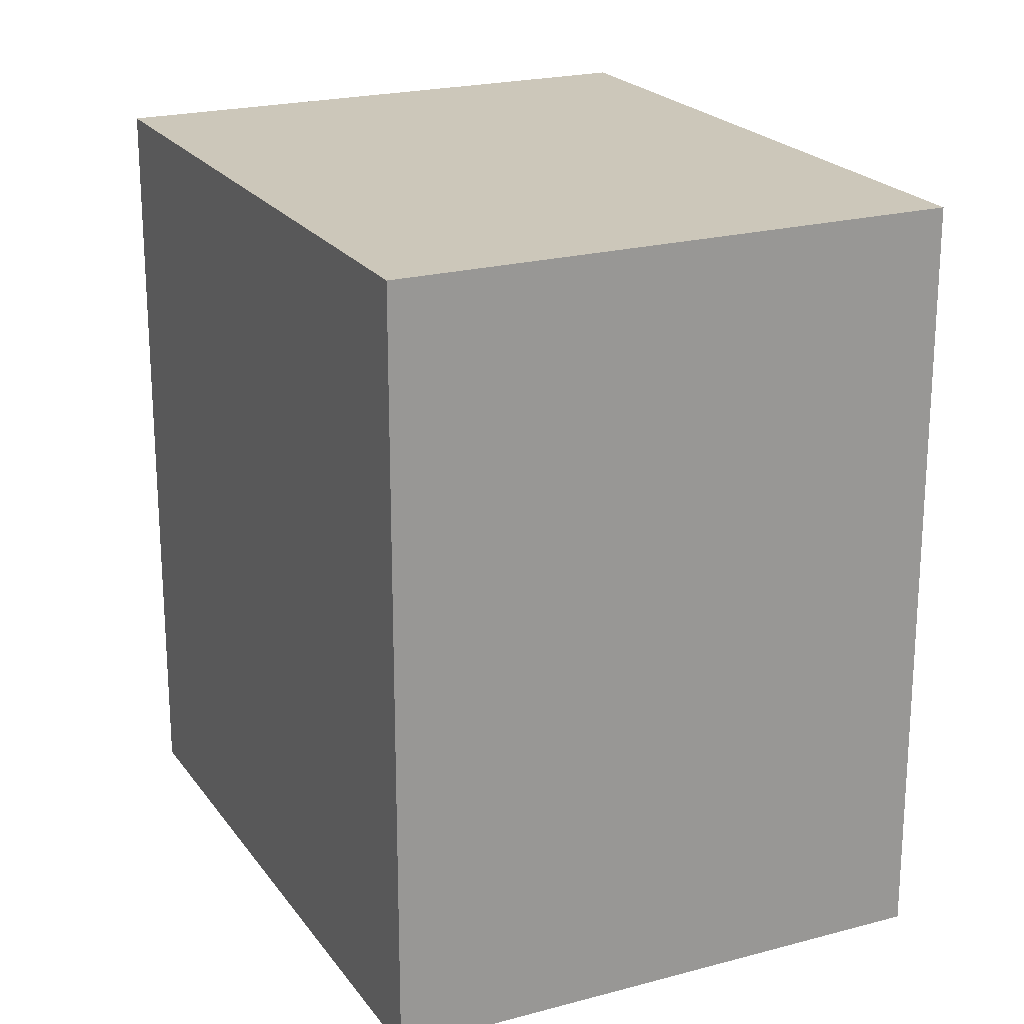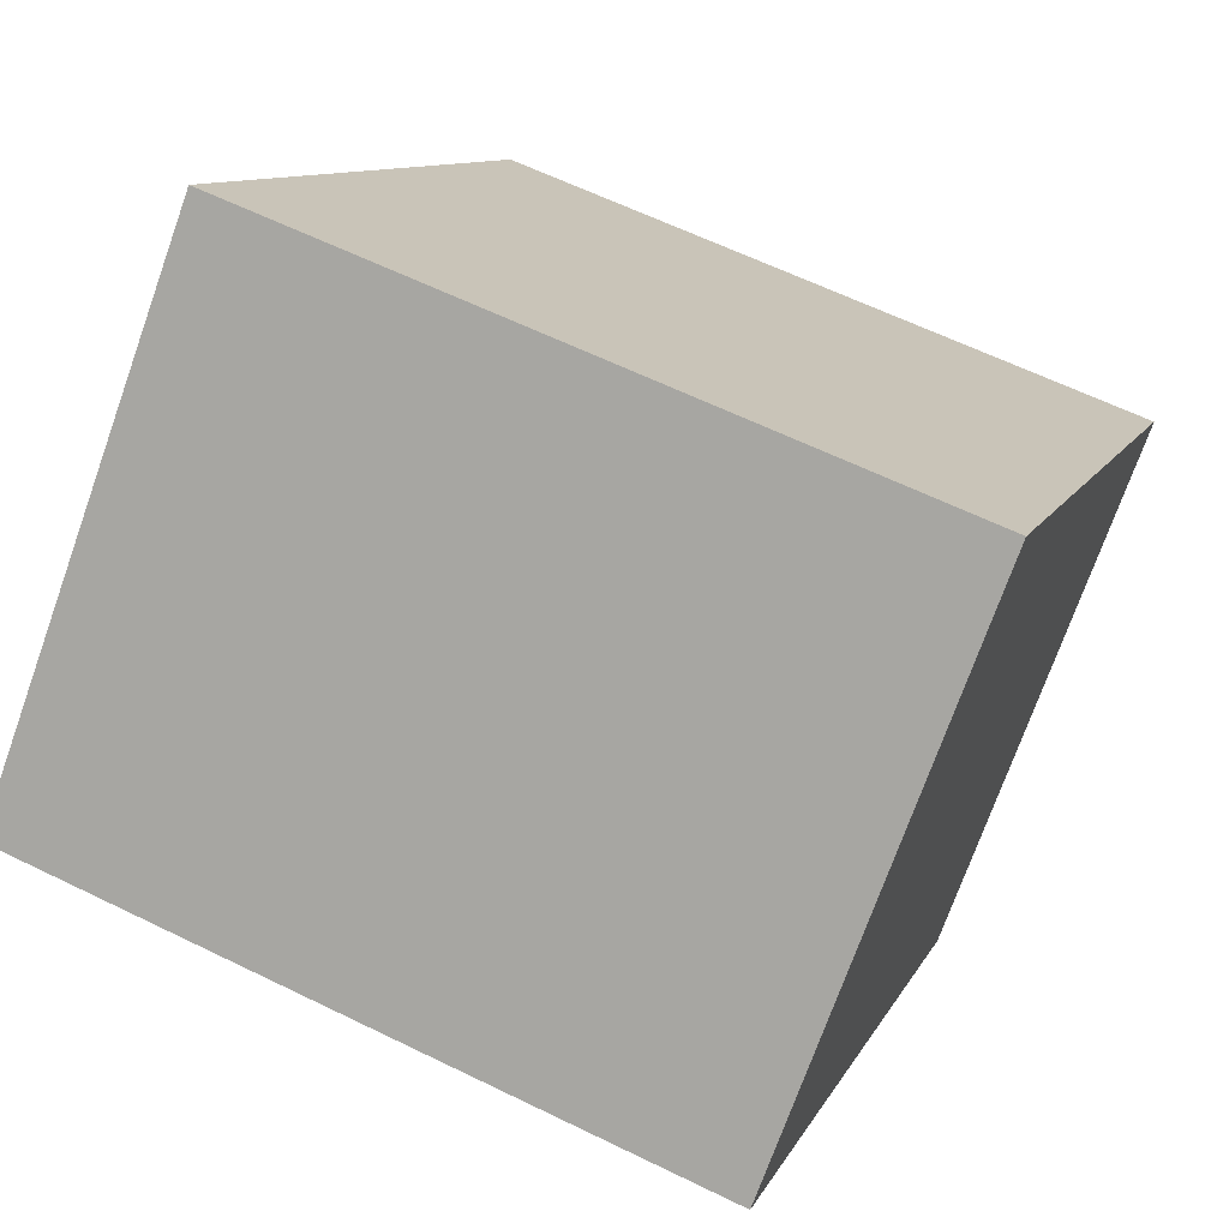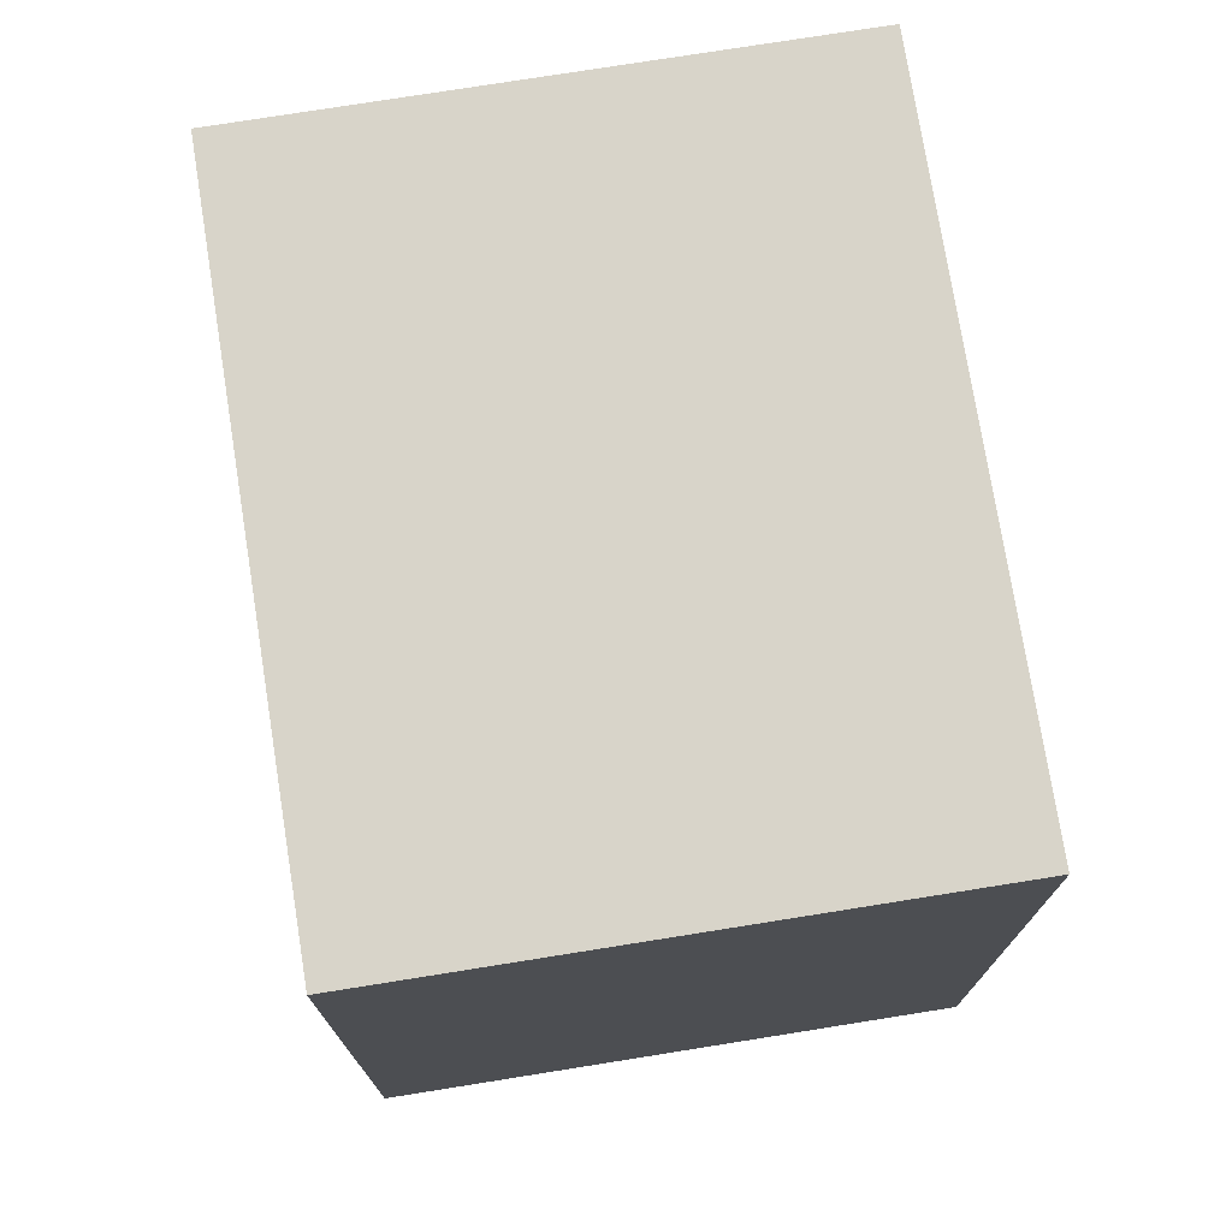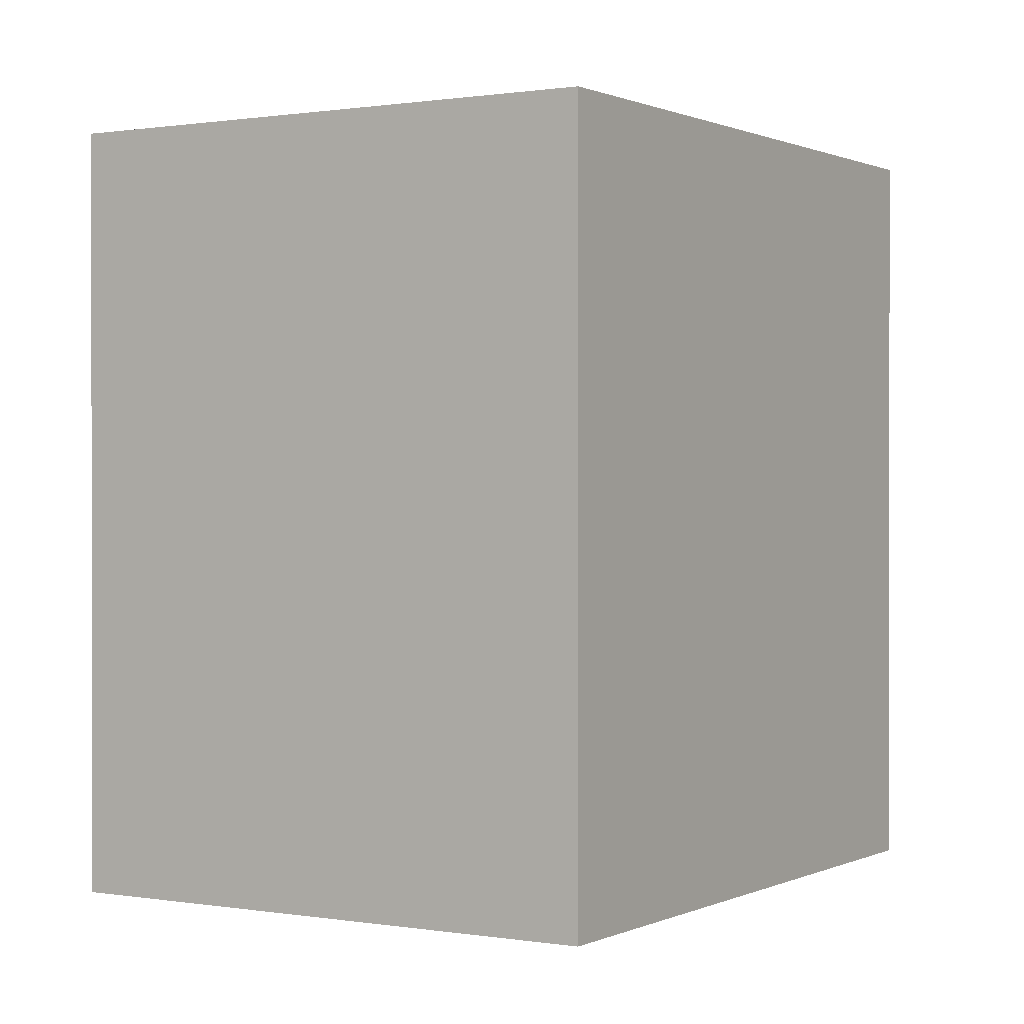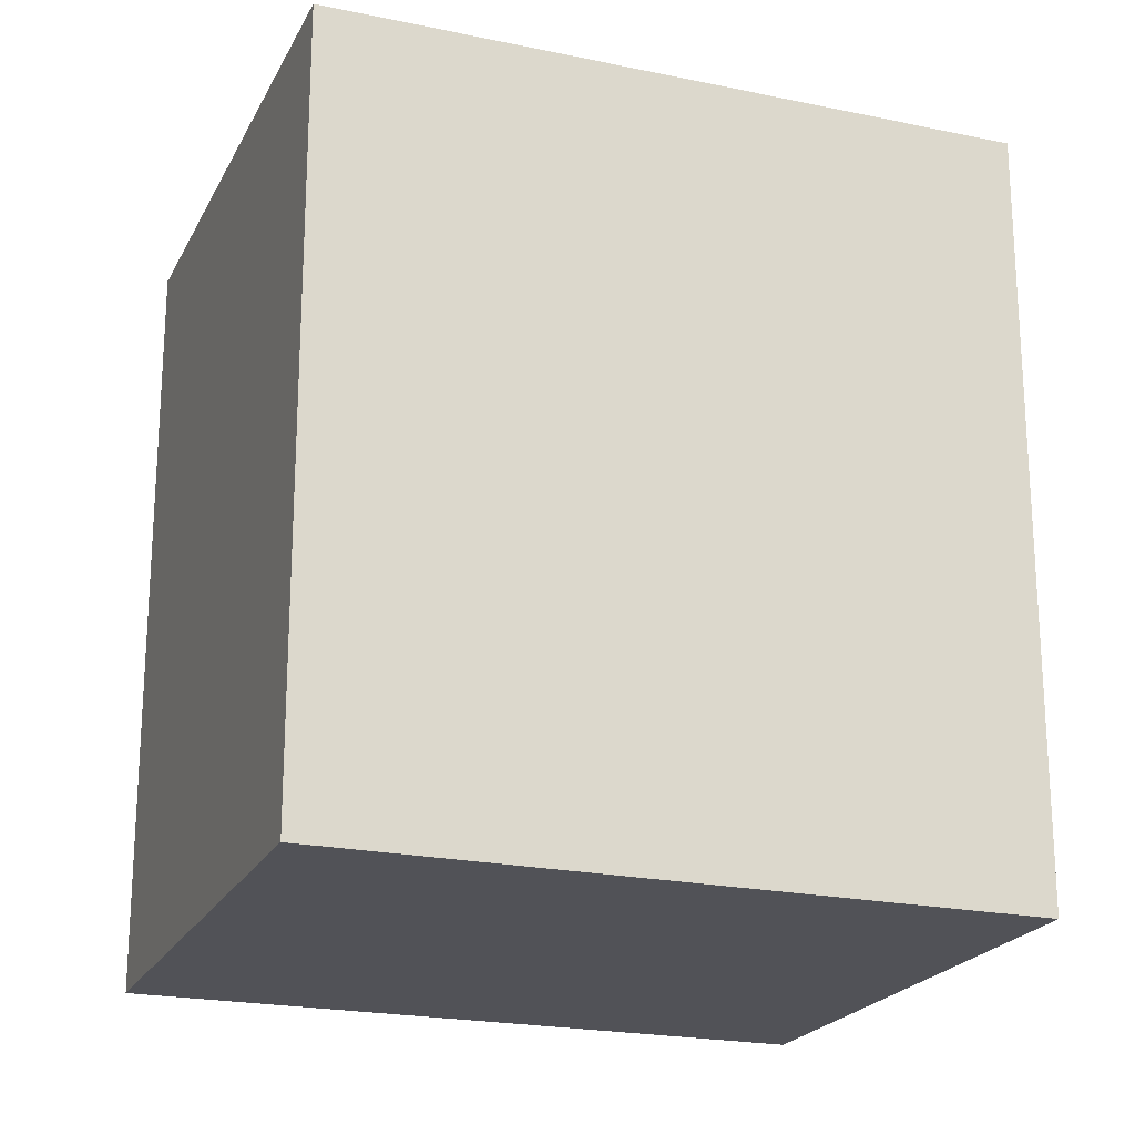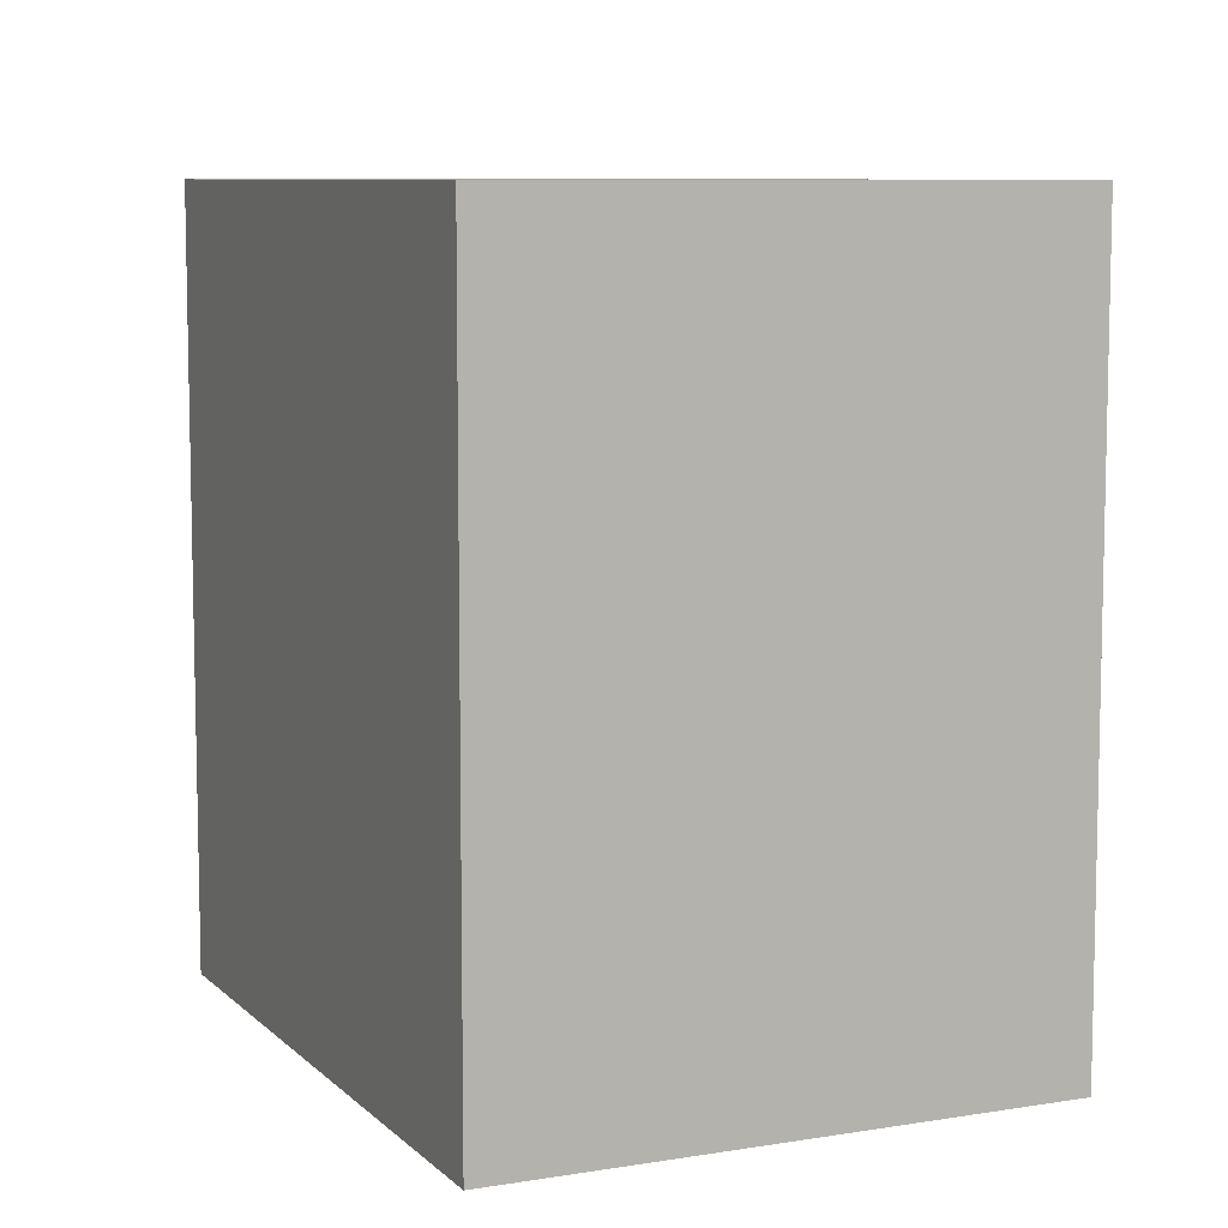
<metadata>
{"format":"obj","ext":"obj","renderer":"f3d","projection":"perspective","resolution":1024,"background":"white","views":[{"elev":21.5,"azim":85.0,"up":"+Y"},{"elev":10.1,"azim":16.8,"up":"+Z"},{"elev":75.3,"azim":-78.5,"up":"+Y"},{"elev":0.6,"azim":142.4,"up":"+Y"},{"elev":-21.4,"azim":-180.0,"up":"+Y"},{"elev":8.3,"azim":-93.9,"up":"+Y"}]}
</metadata>
<code>
v  2.828 3.336 -1.061
v  0.87 3.336 2.319
v  3.7 3.336 1.257
v  0 3.336 2.043e-16
v  3.7 -7.697e-17 1.257
v  2.828 6.497e-17 -1.061
v  0 0 0
v  0.87 -1.42e-16 2.319
g defaultobject
f 1 2 3
f 2 1 4
f 5 1 3
f 1 5 6
f 6 4 1
f 4 6 7
f 7 2 4
f 2 7 8
f 8 3 2
f 3 8 5
f 8 6 5
f 6 8 7

</code>
